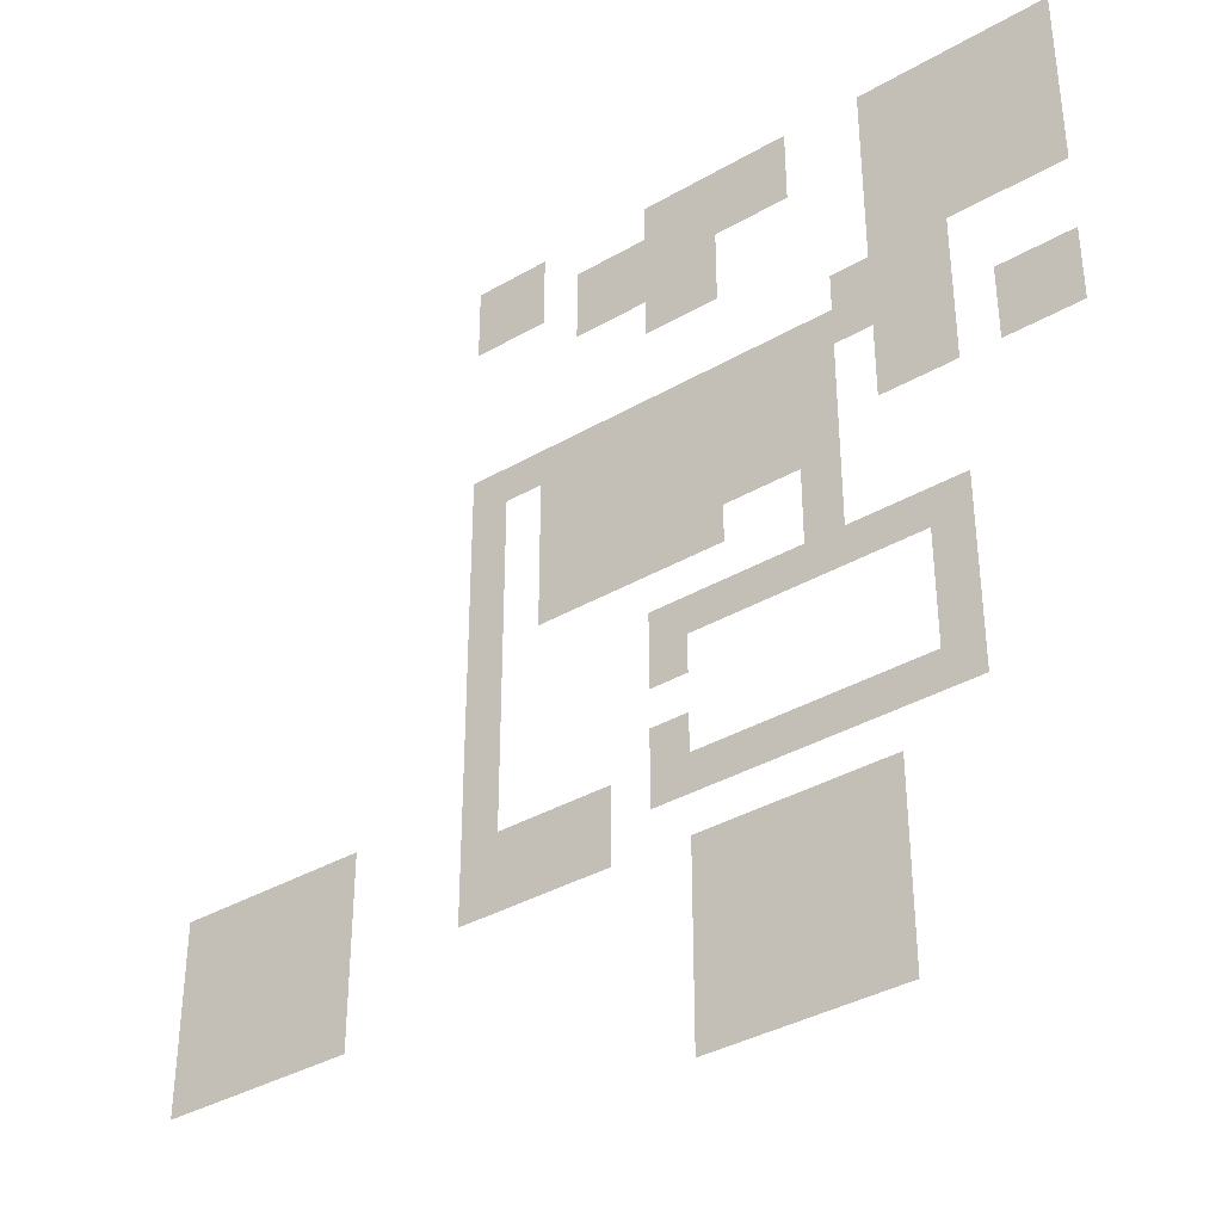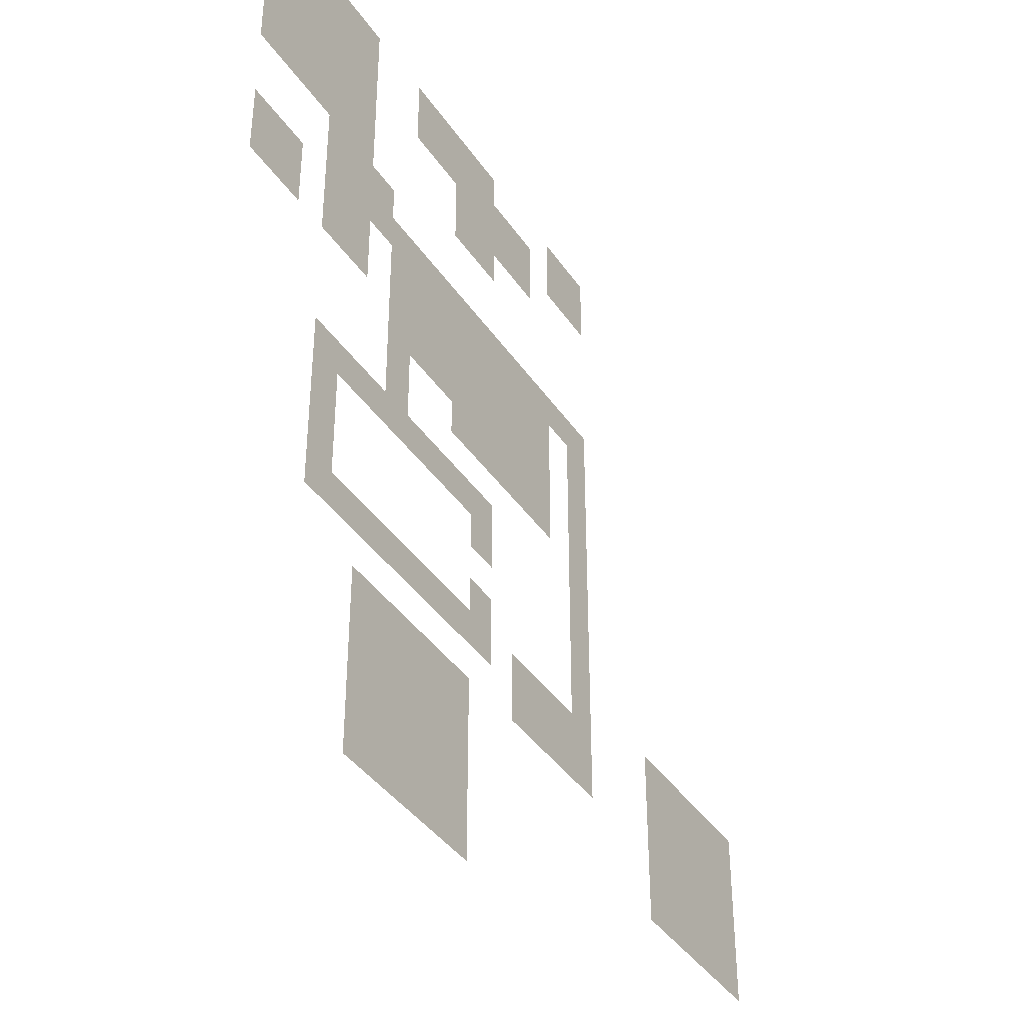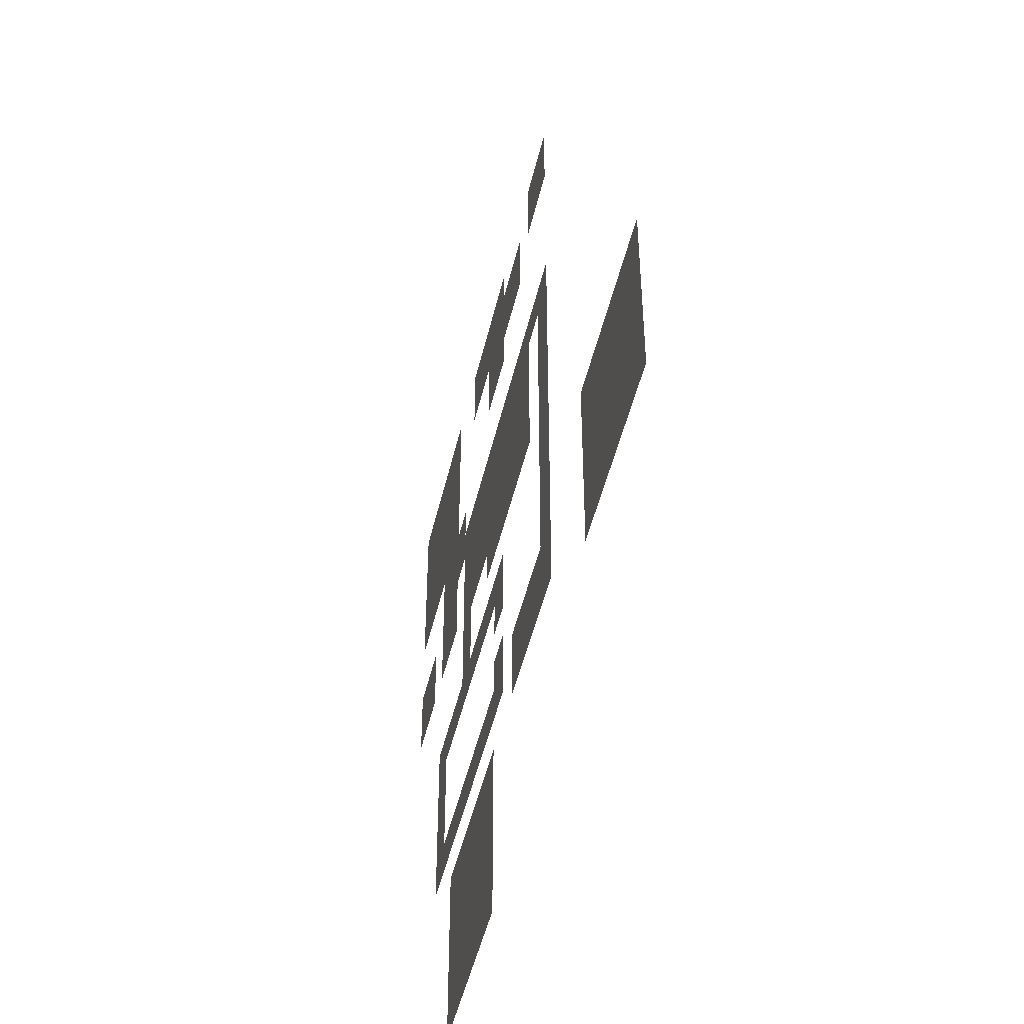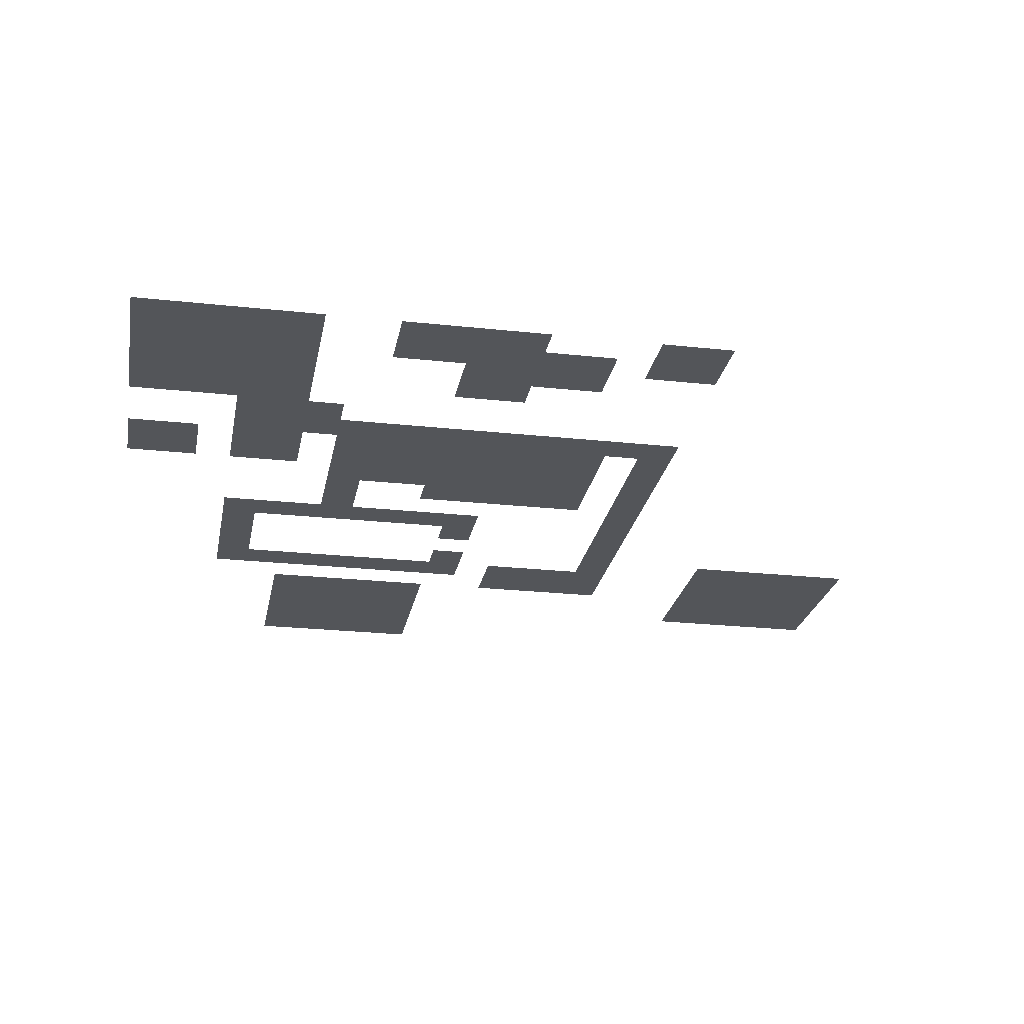
<metadata>
{"format":"obj","ext":"obj","renderer":"f3d","projection":"perspective","resolution":1024,"background":"white","views":[{"elev":-36.9,"azim":36.8,"up":"+Y"},{"elev":-39.4,"azim":120.5,"up":"+Y"},{"elev":-48.0,"azim":-103.0,"up":"+Y"},{"elev":-24.1,"azim":169.7,"up":"+Z"}]}
</metadata>
<code>
v -16 -1 0
v -17 -1 0
v -17 0 0
v -16 0 0
v -15 -1 0
v -16 -1 0
v -16 0 0
v -15 0 0
v -11 -1 0
v -12 -1 0
v -12 0 0
v -11 0 0
v -10 -1 0
v -11 -1 0
v -11 0 0
v -10 0 0
v -9 -1 0
v -10 -1 0
v -10 0 0
v -9 0 0
v -8 -1 0
v -9 -1 0
v -9 0 0
v -8 0 0
v -5 -1 0
v -6 -1 0
v -6 0 0
v -5 0 0
v -4 -1 0
v -5 -1 0
v -5 0 0
v -4 0 0
v -3 -1 0
v -4 -1 0
v -4 0 0
v -3 0 0
v -2 -1 0
v -3 -1 0
v -3 0 0
v -2 0 0
v -1 -1 0
v -2 -1 0
v -2 0 0
v -1 0 0
v -16 -2 0
v -17 -2 0
v -17 -1 0
v -16 -1 0
v -15 -2 0
v -16 -2 0
v -16 -1 0
v -15 -1 0
v -13 -2 0
v -14 -2 0
v -14 -1 0
v -13 -1 0
v -12 -2 0
v -13 -2 0
v -13 -1 0
v -12 -1 0
v -11 -2 0
v -12 -2 0
v -12 -1 0
v -11 -1 0
v -10 -2 0
v -11 -2 0
v -11 -1 0
v -10 -1 0
v -9 -2 0
v -10 -2 0
v -10 -1 0
v -9 -1 0
v -8 -2 0
v -9 -2 0
v -9 -1 0
v -8 -1 0
v -5 -2 0
v -6 -2 0
v -6 -1 0
v -5 -1 0
v -4 -2 0
v -5 -2 0
v -5 -1 0
v -4 -1 0
v -3 -2 0
v -4 -2 0
v -4 -1 0
v -3 -1 0
v -2 -2 0
v -3 -2 0
v -3 -1 0
v -2 -1 0
v -1 -2 0
v -2 -2 0
v -2 -1 0
v -1 -1 0
v -13 -3 0
v -14 -3 0
v -14 -2 0
v -13 -2 0
v -12 -3 0
v -13 -3 0
v -13 -2 0
v -12 -2 0
v -11 -3 0
v -12 -3 0
v -12 -2 0
v -11 -2 0
v -10 -3 0
v -11 -3 0
v -11 -2 0
v -10 -2 0
v -5 -3 0
v -6 -3 0
v -6 -2 0
v -5 -2 0
v -4 -3 0
v -5 -3 0
v -5 -2 0
v -4 -2 0
v -3 -3 0
v -4 -3 0
v -4 -2 0
v -3 -2 0
v -2 -3 0
v -3 -3 0
v -3 -2 0
v -2 -2 0
v -1 -3 0
v -2 -3 0
v -2 -2 0
v -1 -2 0
v -11 -4 0
v -12 -4 0
v -12 -3 0
v -11 -3 0
v -10 -4 0
v -11 -4 0
v -11 -3 0
v -10 -3 0
v -5 -4 0
v -6 -4 0
v -6 -3 0
v -5 -3 0
v -4 -4 0
v -5 -4 0
v -5 -3 0
v -4 -3 0
v -3 -4 0
v -4 -4 0
v -4 -3 0
v -3 -3 0
v -2 -4 0
v -3 -4 0
v -3 -3 0
v -2 -3 0
v -1 -4 0
v -2 -4 0
v -2 -3 0
v -1 -3 0
v -5 -5 0
v -6 -5 0
v -6 -4 0
v -5 -4 0
v -4 -5 0
v -5 -5 0
v -5 -4 0
v -4 -4 0
v -3 -5 0
v -4 -5 0
v -4 -4 0
v -3 -4 0
v -2 -5 0
v -3 -5 0
v -3 -4 0
v -2 -4 0
v -1 -5 0
v -2 -5 0
v -2 -4 0
v -1 -4 0
v -6 -6 0
v -7 -6 0
v -7 -5 0
v -6 -5 0
v -5 -6 0
v -6 -6 0
v -6 -5 0
v -5 -5 0
v -4 -6 0
v -5 -6 0
v -5 -5 0
v -4 -5 0
v -16 -7 0
v -17 -7 0
v -17 -6 0
v -16 -6 0
v -15 -7 0
v -16 -7 0
v -16 -6 0
v -15 -6 0
v -14 -7 0
v -15 -7 0
v -15 -6 0
v -14 -6 0
v -13 -7 0
v -14 -7 0
v -14 -6 0
v -13 -6 0
v -12 -7 0
v -13 -7 0
v -13 -6 0
v -12 -6 0
v -11 -7 0
v -12 -7 0
v -12 -6 0
v -11 -6 0
v -10 -7 0
v -11 -7 0
v -11 -6 0
v -10 -6 0
v -9 -7 0
v -10 -7 0
v -10 -6 0
v -9 -6 0
v -8 -7 0
v -9 -7 0
v -9 -6 0
v -8 -6 0
v -7 -7 0
v -8 -7 0
v -8 -6 0
v -7 -6 0
v -6 -7 0
v -7 -7 0
v -7 -6 0
v -6 -6 0
v -5 -7 0
v -6 -7 0
v -6 -6 0
v -5 -6 0
v -4 -7 0
v -5 -7 0
v -5 -6 0
v -4 -6 0
v -16 -8 0
v -17 -8 0
v -17 -7 0
v -16 -7 0
v -14 -8 0
v -15 -8 0
v -15 -7 0
v -14 -7 0
v -13 -8 0
v -14 -8 0
v -14 -7 0
v -13 -7 0
v -12 -8 0
v -13 -8 0
v -13 -7 0
v -12 -7 0
v -11 -8 0
v -12 -8 0
v -12 -7 0
v -11 -7 0
v -10 -8 0
v -11 -8 0
v -11 -7 0
v -10 -7 0
v -9 -8 0
v -10 -8 0
v -10 -7 0
v -9 -7 0
v -8 -8 0
v -9 -8 0
v -9 -7 0
v -8 -7 0
v -7 -8 0
v -8 -8 0
v -8 -7 0
v -7 -7 0
v -5 -8 0
v -6 -8 0
v -6 -7 0
v -5 -7 0
v -4 -8 0
v -5 -8 0
v -5 -7 0
v -4 -7 0
v -2 -8 0
v -3 -8 0
v -3 -7 0
v -2 -7 0
v -1 -8 0
v -2 -8 0
v -2 -7 0
v -1 -7 0
v -16 -9 0
v -17 -9 0
v -17 -8 0
v -16 -8 0
v -14 -9 0
v -15 -9 0
v -15 -8 0
v -14 -8 0
v -13 -9 0
v -14 -9 0
v -14 -8 0
v -13 -8 0
v -12 -9 0
v -13 -9 0
v -13 -8 0
v -12 -8 0
v -11 -9 0
v -12 -9 0
v -12 -8 0
v -11 -8 0
v -10 -9 0
v -11 -9 0
v -11 -8 0
v -10 -8 0
v -9 -9 0
v -10 -9 0
v -10 -8 0
v -9 -8 0
v -8 -9 0
v -9 -9 0
v -9 -8 0
v -8 -8 0
v -7 -9 0
v -8 -9 0
v -8 -8 0
v -7 -8 0
v -5 -9 0
v -6 -9 0
v -6 -8 0
v -5 -8 0
v -4 -9 0
v -5 -9 0
v -5 -8 0
v -4 -8 0
v -2 -9 0
v -3 -9 0
v -3 -8 0
v -2 -8 0
v -1 -9 0
v -2 -9 0
v -2 -8 0
v -1 -8 0
v -16 -10 0
v -17 -10 0
v -17 -9 0
v -16 -9 0
v -14 -10 0
v -15 -10 0
v -15 -9 0
v -14 -9 0
v -13 -10 0
v -14 -10 0
v -14 -9 0
v -13 -9 0
v -12 -10 0
v -13 -10 0
v -13 -9 0
v -12 -9 0
v -11 -10 0
v -12 -10 0
v -12 -9 0
v -11 -9 0
v -10 -10 0
v -11 -10 0
v -11 -9 0
v -10 -9 0
v -9 -10 0
v -10 -10 0
v -10 -9 0
v -9 -9 0
v -8 -10 0
v -9 -10 0
v -9 -9 0
v -8 -9 0
v -7 -10 0
v -8 -10 0
v -8 -9 0
v -7 -9 0
v -16 -11 0
v -17 -11 0
v -17 -10 0
v -16 -10 0
v -14 -11 0
v -15 -11 0
v -15 -10 0
v -14 -10 0
v -13 -11 0
v -14 -11 0
v -14 -10 0
v -13 -10 0
v -12 -11 0
v -13 -11 0
v -13 -10 0
v -12 -10 0
v -11 -11 0
v -12 -11 0
v -12 -10 0
v -11 -10 0
v -10 -11 0
v -11 -11 0
v -11 -10 0
v -10 -10 0
v -7 -11 0
v -8 -11 0
v -8 -10 0
v -7 -10 0
v -16 -12 0
v -17 -12 0
v -17 -11 0
v -16 -11 0
v -7 -12 0
v -8 -12 0
v -8 -11 0
v -7 -11 0
v -16 -13 0
v -17 -13 0
v -17 -12 0
v -16 -12 0
v -11 -13 0
v -12 -13 0
v -12 -12 0
v -11 -12 0
v -10 -13 0
v -11 -13 0
v -11 -12 0
v -10 -12 0
v -9 -13 0
v -10 -13 0
v -10 -12 0
v -9 -12 0
v -8 -13 0
v -9 -13 0
v -9 -12 0
v -8 -12 0
v -7 -13 0
v -8 -13 0
v -8 -12 0
v -7 -12 0
v -6 -13 0
v -7 -13 0
v -7 -12 0
v -6 -12 0
v -5 -13 0
v -6 -13 0
v -6 -12 0
v -5 -12 0
v -4 -13 0
v -5 -13 0
v -5 -12 0
v -4 -12 0
v -16 -14 0
v -17 -14 0
v -17 -13 0
v -16 -13 0
v -11 -14 0
v -12 -14 0
v -12 -13 0
v -11 -13 0
v -4 -14 0
v -5 -14 0
v -5 -13 0
v -4 -13 0
v -16 -15 0
v -17 -15 0
v -17 -14 0
v -16 -14 0
v -4 -15 0
v -5 -15 0
v -5 -14 0
v -4 -14 0
v -24 -16 0
v -25 -16 0
v -25 -15 0
v -24 -15 0
v -23 -16 0
v -24 -16 0
v -24 -15 0
v -23 -15 0
v -22 -16 0
v -23 -16 0
v -23 -15 0
v -22 -15 0
v -21 -16 0
v -22 -16 0
v -22 -15 0
v -21 -15 0
v -20 -16 0
v -21 -16 0
v -21 -15 0
v -20 -15 0
v -16 -16 0
v -17 -16 0
v -17 -15 0
v -16 -15 0
v -11 -16 0
v -12 -16 0
v -12 -15 0
v -11 -15 0
v -4 -16 0
v -5 -16 0
v -5 -15 0
v -4 -15 0
v -24 -17 0
v -25 -17 0
v -25 -16 0
v -24 -16 0
v -23 -17 0
v -24 -17 0
v -24 -16 0
v -23 -16 0
v -22 -17 0
v -23 -17 0
v -23 -16 0
v -22 -16 0
v -21 -17 0
v -22 -17 0
v -22 -16 0
v -21 -16 0
v -20 -17 0
v -21 -17 0
v -21 -16 0
v -20 -16 0
v -16 -17 0
v -17 -17 0
v -17 -16 0
v -16 -16 0
v -15 -17 0
v -16 -17 0
v -16 -16 0
v -15 -16 0
v -14 -17 0
v -15 -17 0
v -15 -16 0
v -14 -16 0
v -13 -17 0
v -14 -17 0
v -14 -16 0
v -13 -16 0
v -11 -17 0
v -12 -17 0
v -12 -16 0
v -11 -16 0
v -10 -17 0
v -11 -17 0
v -11 -16 0
v -10 -16 0
v -9 -17 0
v -10 -17 0
v -10 -16 0
v -9 -16 0
v -8 -17 0
v -9 -17 0
v -9 -16 0
v -8 -16 0
v -7 -17 0
v -8 -17 0
v -8 -16 0
v -7 -16 0
v -6 -17 0
v -7 -17 0
v -7 -16 0
v -6 -16 0
v -5 -17 0
v -6 -17 0
v -6 -16 0
v -5 -16 0
v -4 -17 0
v -5 -17 0
v -5 -16 0
v -4 -16 0
v -24 -18 0
v -25 -18 0
v -25 -17 0
v -24 -17 0
v -23 -18 0
v -24 -18 0
v -24 -17 0
v -23 -17 0
v -22 -18 0
v -23 -18 0
v -23 -17 0
v -22 -17 0
v -21 -18 0
v -22 -18 0
v -22 -17 0
v -21 -17 0
v -20 -18 0
v -21 -18 0
v -21 -17 0
v -20 -17 0
v -16 -18 0
v -17 -18 0
v -17 -17 0
v -16 -17 0
v -15 -18 0
v -16 -18 0
v -16 -17 0
v -15 -17 0
v -14 -18 0
v -15 -18 0
v -15 -17 0
v -14 -17 0
v -13 -18 0
v -14 -18 0
v -14 -17 0
v -13 -17 0
v -24 -19 0
v -25 -19 0
v -25 -18 0
v -24 -18 0
v -23 -19 0
v -24 -19 0
v -24 -18 0
v -23 -18 0
v -22 -19 0
v -23 -19 0
v -23 -18 0
v -22 -18 0
v -21 -19 0
v -22 -19 0
v -22 -18 0
v -21 -18 0
v -20 -19 0
v -21 -19 0
v -21 -18 0
v -20 -18 0
v -10 -19 0
v -11 -19 0
v -11 -18 0
v -10 -18 0
v -9 -19 0
v -10 -19 0
v -10 -18 0
v -9 -18 0
v -8 -19 0
v -9 -19 0
v -9 -18 0
v -8 -18 0
v -7 -19 0
v -8 -19 0
v -8 -18 0
v -7 -18 0
v -6 -19 0
v -7 -19 0
v -7 -18 0
v -6 -18 0
v -24 -20 0
v -25 -20 0
v -25 -19 0
v -24 -19 0
v -23 -20 0
v -24 -20 0
v -24 -19 0
v -23 -19 0
v -22 -20 0
v -23 -20 0
v -23 -19 0
v -22 -19 0
v -21 -20 0
v -22 -20 0
v -22 -19 0
v -21 -19 0
v -20 -20 0
v -21 -20 0
v -21 -19 0
v -20 -19 0
v -10 -20 0
v -11 -20 0
v -11 -19 0
v -10 -19 0
v -9 -20 0
v -10 -20 0
v -10 -19 0
v -9 -19 0
v -8 -20 0
v -9 -20 0
v -9 -19 0
v -8 -19 0
v -7 -20 0
v -8 -20 0
v -8 -19 0
v -7 -19 0
v -6 -20 0
v -7 -20 0
v -7 -19 0
v -6 -19 0
v -10 -21 0
v -11 -21 0
v -11 -20 0
v -10 -20 0
v -9 -21 0
v -10 -21 0
v -10 -20 0
v -9 -20 0
v -8 -21 0
v -9 -21 0
v -9 -20 0
v -8 -20 0
v -7 -21 0
v -8 -21 0
v -8 -20 0
v -7 -20 0
v -6 -21 0
v -7 -21 0
v -7 -20 0
v -6 -20 0
v -10 -22 0
v -11 -22 0
v -11 -21 0
v -10 -21 0
v -9 -22 0
v -10 -22 0
v -10 -21 0
v -9 -21 0
v -8 -22 0
v -9 -22 0
v -9 -21 0
v -8 -21 0
v -7 -22 0
v -8 -22 0
v -8 -21 0
v -7 -21 0
v -6 -22 0
v -7 -22 0
v -7 -21 0
v -6 -21 0
v -10 -23 0
v -11 -23 0
v -11 -22 0
v -10 -22 0
v -9 -23 0
v -10 -23 0
v -10 -22 0
v -9 -22 0
v -8 -23 0
v -9 -23 0
v -9 -22 0
v -8 -22 0
v -7 -23 0
v -8 -23 0
v -8 -22 0
v -7 -22 0
v -6 -23 0
v -7 -23 0
v -7 -22 0
v -6 -22 0
g zelda_Test_Town_mesh_0003
f 1 2 3 4
f 5 6 7 8
f 9 10 11 12
f 13 14 15 16
f 17 18 19 20
f 21 22 23 24
f 25 26 27 28
f 29 30 31 32
f 33 34 35 36
f 37 38 39 40
f 41 42 43 44
f 45 46 47 48
f 49 50 51 52
f 53 54 55 56
f 57 58 59 60
f 61 62 63 64
f 65 66 67 68
f 69 70 71 72
f 73 74 75 76
f 77 78 79 80
f 81 82 83 84
f 85 86 87 88
f 89 90 91 92
f 93 94 95 96
f 97 98 99 100
f 101 102 103 104
f 105 106 107 108
f 109 110 111 112
f 113 114 115 116
f 117 118 119 120
f 121 122 123 124
f 125 126 127 128
f 129 130 131 132
f 133 134 135 136
f 137 138 139 140
f 141 142 143 144
f 145 146 147 148
f 149 150 151 152
f 153 154 155 156
f 157 158 159 160
f 161 162 163 164
f 165 166 167 168
f 169 170 171 172
f 173 174 175 176
f 177 178 179 180
f 181 182 183 184
f 185 186 187 188
f 189 190 191 192
f 193 194 195 196
f 197 198 199 200
f 201 202 203 204
f 205 206 207 208
f 209 210 211 212
f 213 214 215 216
f 217 218 219 220
f 221 222 223 224
f 225 226 227 228
f 229 230 231 232
f 233 234 235 236
f 237 238 239 240
f 241 242 243 244
f 245 246 247 248
f 249 250 251 252
f 253 254 255 256
f 257 258 259 260
f 261 262 263 264
f 265 266 267 268
f 269 270 271 272
f 273 274 275 276
f 277 278 279 280
f 281 282 283 284
f 285 286 287 288
f 289 290 291 292
f 293 294 295 296
f 297 298 299 300
f 301 302 303 304
f 305 306 307 308
f 309 310 311 312
f 313 314 315 316
f 317 318 319 320
f 321 322 323 324
f 325 326 327 328
f 329 330 331 332
f 333 334 335 336
f 337 338 339 340
f 341 342 343 344
f 345 346 347 348
f 349 350 351 352
f 353 354 355 356
f 357 358 359 360
f 361 362 363 364
f 365 366 367 368
f 369 370 371 372
f 373 374 375 376
f 377 378 379 380
f 381 382 383 384
f 385 386 387 388
f 389 390 391 392
f 393 394 395 396
f 397 398 399 400
f 401 402 403 404
f 405 406 407 408
f 409 410 411 412
f 413 414 415 416
f 417 418 419 420
f 421 422 423 424
f 425 426 427 428
f 429 430 431 432
f 433 434 435 436
f 437 438 439 440
f 441 442 443 444
f 445 446 447 448
f 449 450 451 452
f 453 454 455 456
f 457 458 459 460
f 461 462 463 464
f 465 466 467 468
f 469 470 471 472
f 473 474 475 476
f 477 478 479 480
f 481 482 483 484
f 485 486 487 488
f 489 490 491 492
f 493 494 495 496
f 497 498 499 500
f 501 502 503 504
f 505 506 507 508
f 509 510 511 512
f 513 514 515 516
f 517 518 519 520
f 521 522 523 524
f 525 526 527 528
f 529 530 531 532
f 533 534 535 536
f 537 538 539 540
f 541 542 543 544
f 545 546 547 548
f 549 550 551 552
f 553 554 555 556
f 557 558 559 560
f 561 562 563 564
f 565 566 567 568
f 569 570 571 572
f 573 574 575 576
f 577 578 579 580
f 581 582 583 584
f 585 586 587 588
f 589 590 591 592
f 593 594 595 596
f 597 598 599 600
f 601 602 603 604
f 605 606 607 608
f 609 610 611 612
f 613 614 615 616
f 617 618 619 620
f 621 622 623 624
f 625 626 627 628
f 629 630 631 632
f 633 634 635 636
f 637 638 639 640
f 641 642 643 644
f 645 646 647 648
f 649 650 651 652
f 653 654 655 656
f 657 658 659 660
f 661 662 663 664
f 665 666 667 668
f 669 670 671 672
f 673 674 675 676
f 677 678 679 680
f 681 682 683 684
f 685 686 687 688
f 689 690 691 692
f 693 694 695 696
f 697 698 699 700
f 701 702 703 704
f 705 706 707 708
f 709 710 711 712
f 713 714 715 716
f 717 718 719 720
f 721 722 723 724
f 725 726 727 728
f 729 730 731 732
f 733 734 735 736
f 737 738 739 740
f 741 742 743 744
f 745 746 747 748
f 749 750 751 752

</code>
